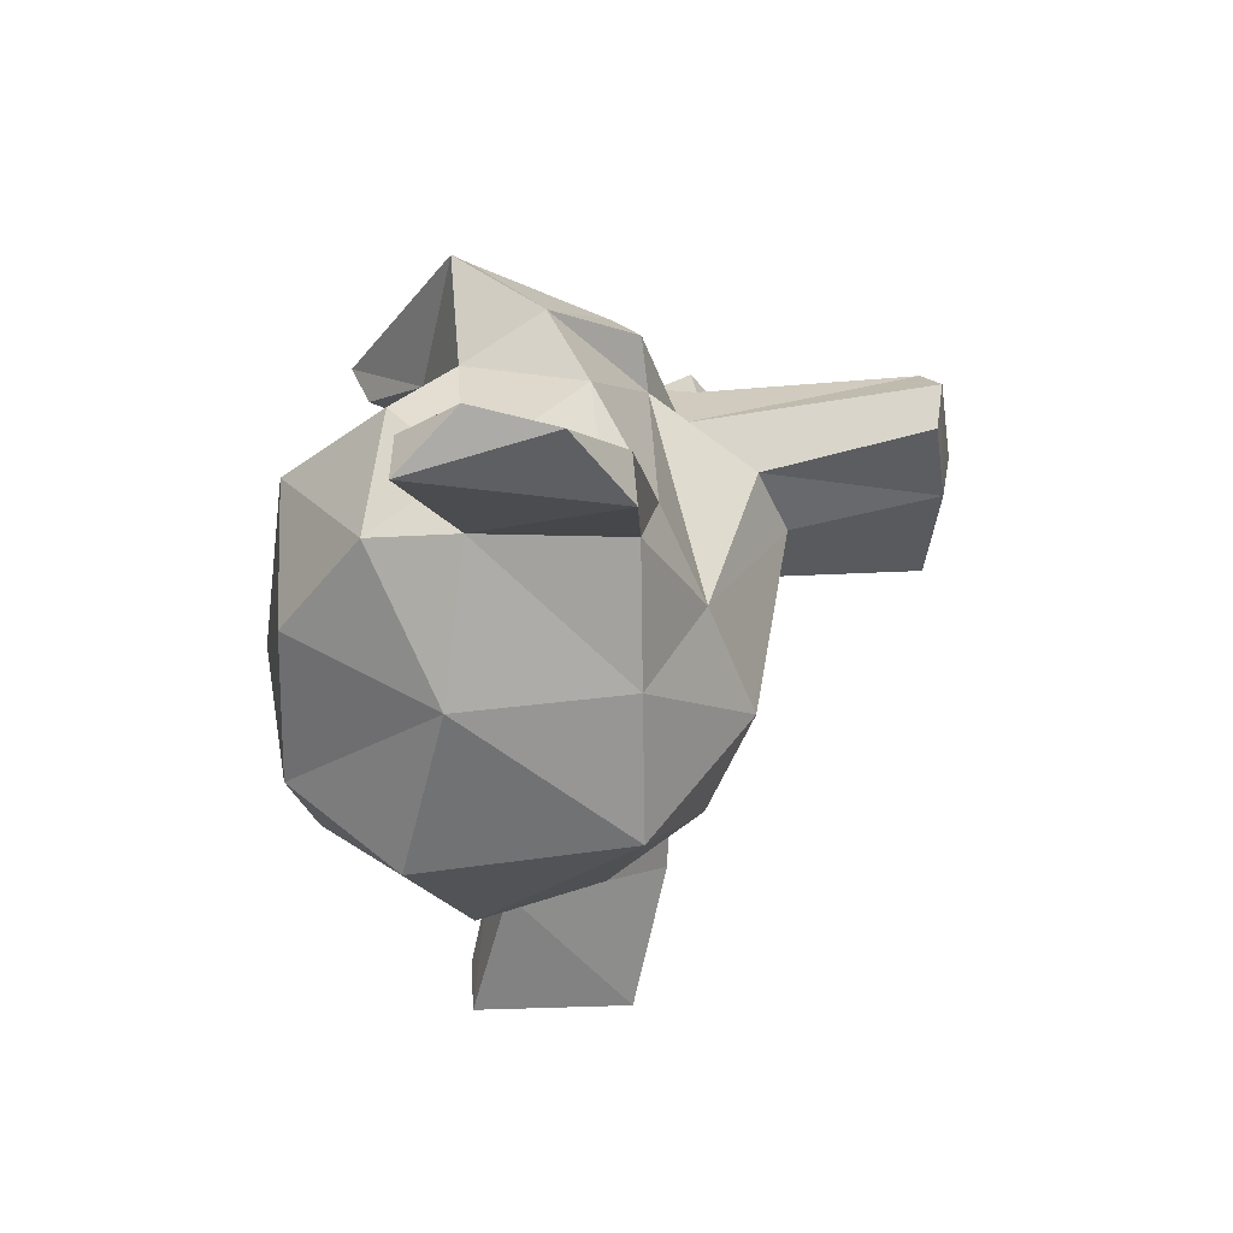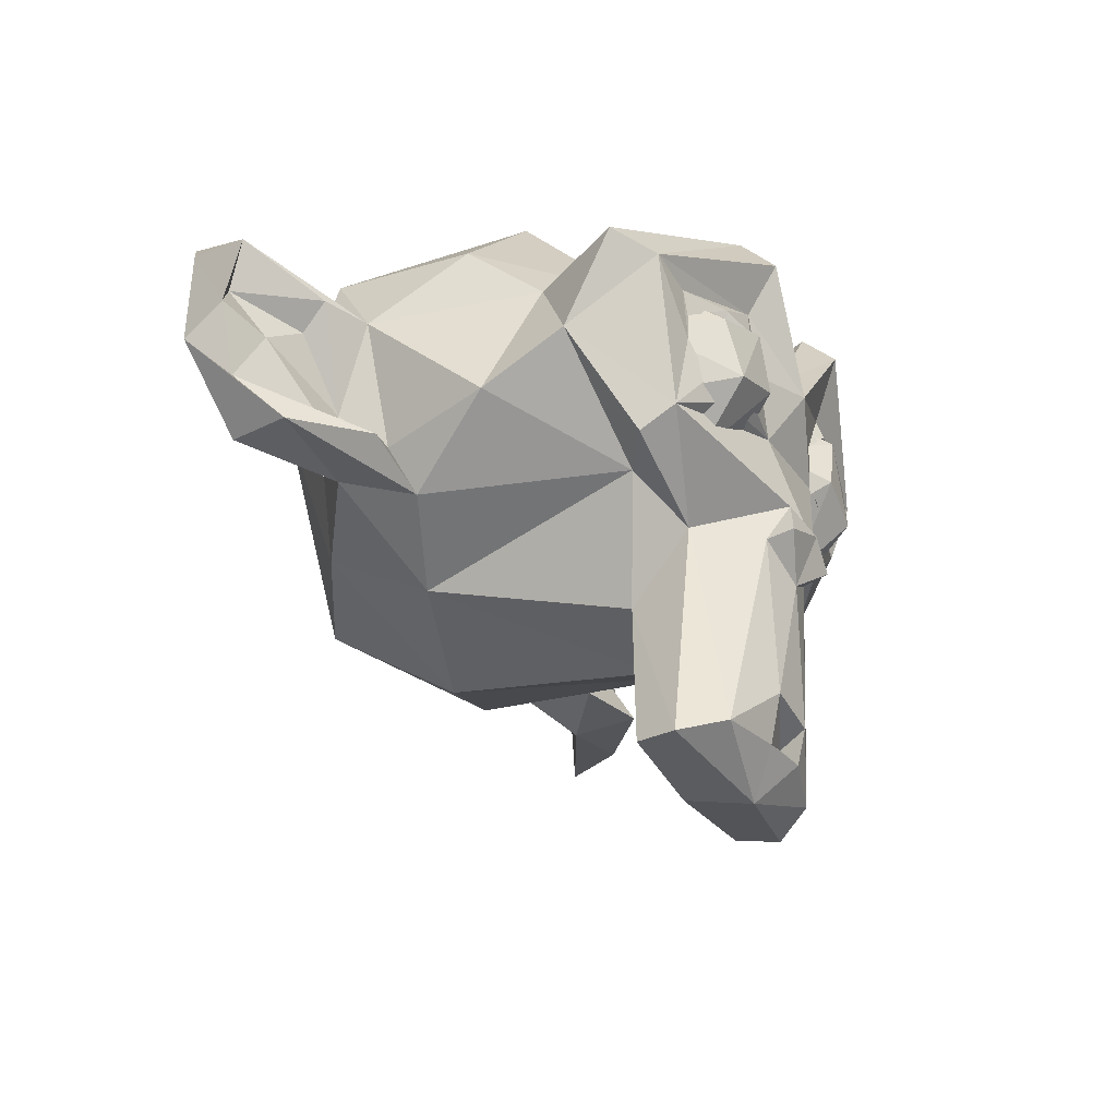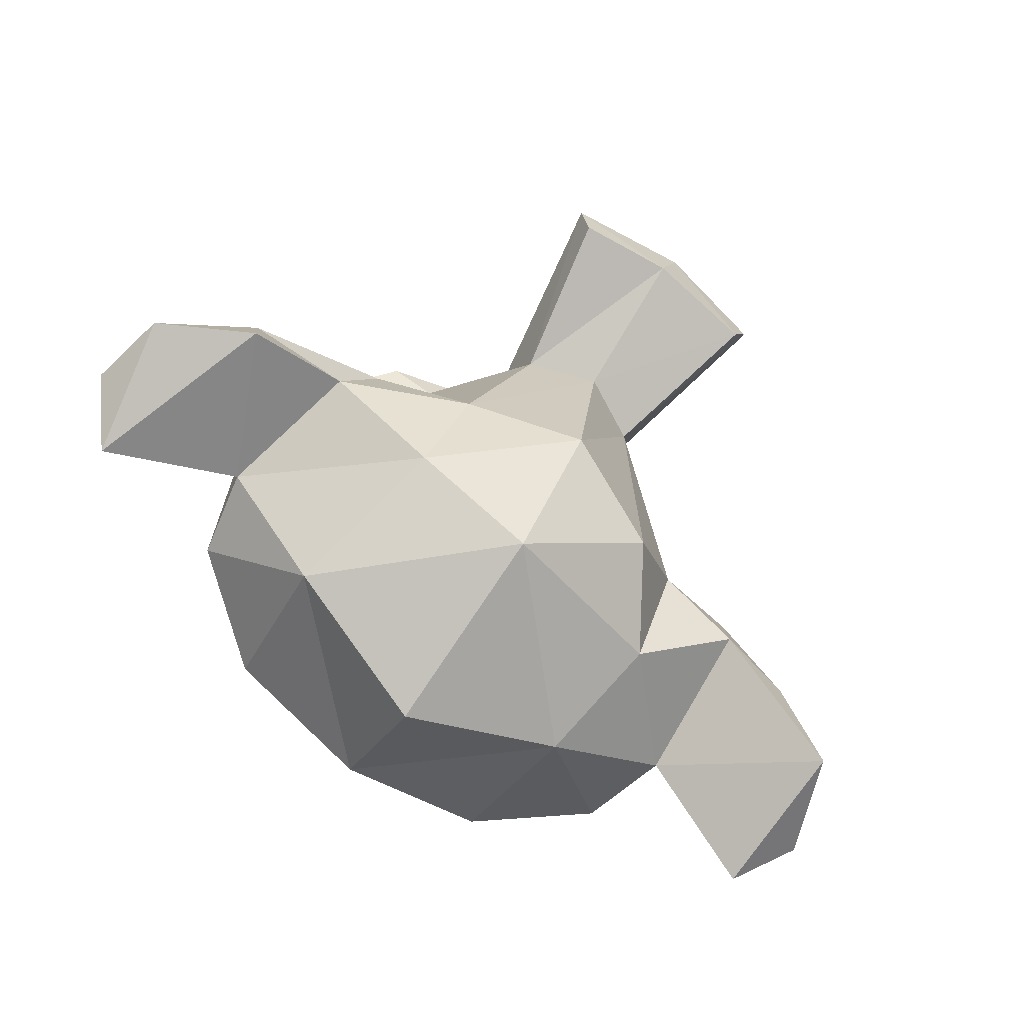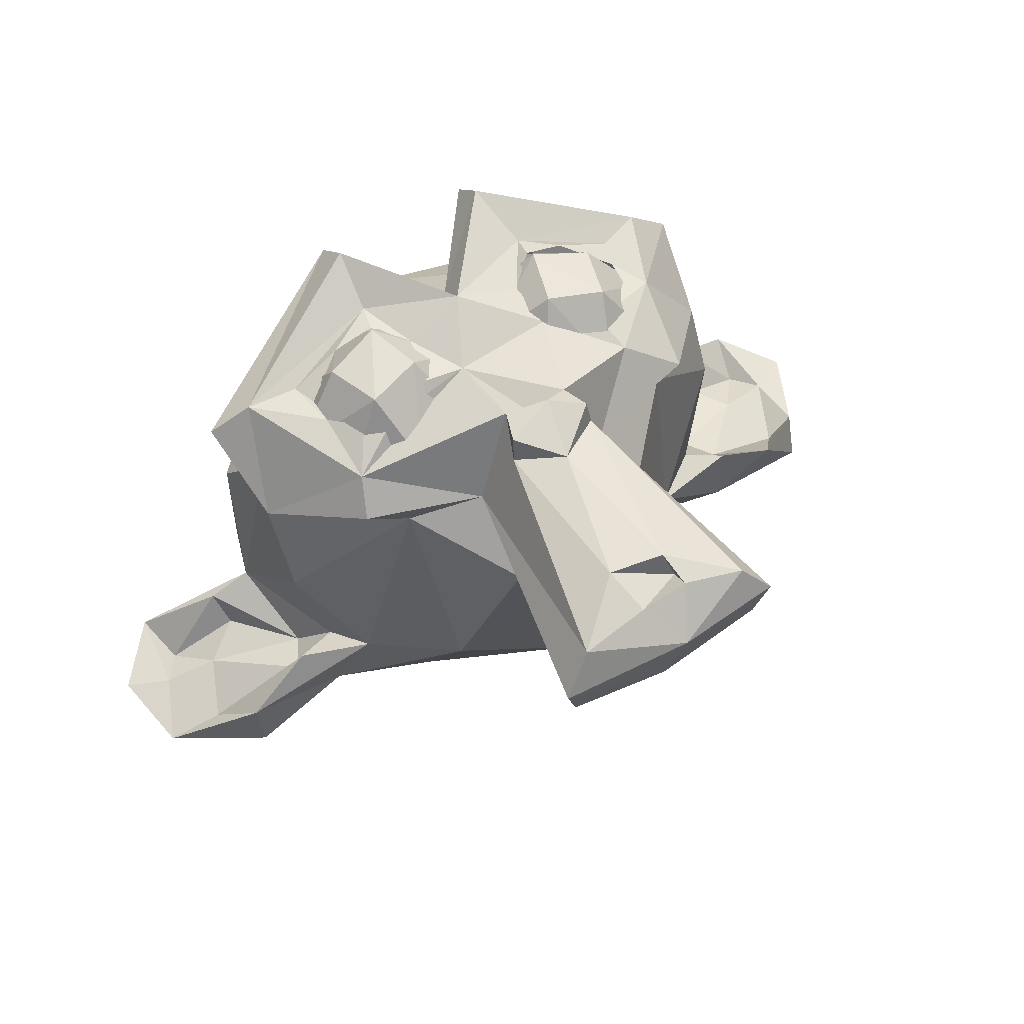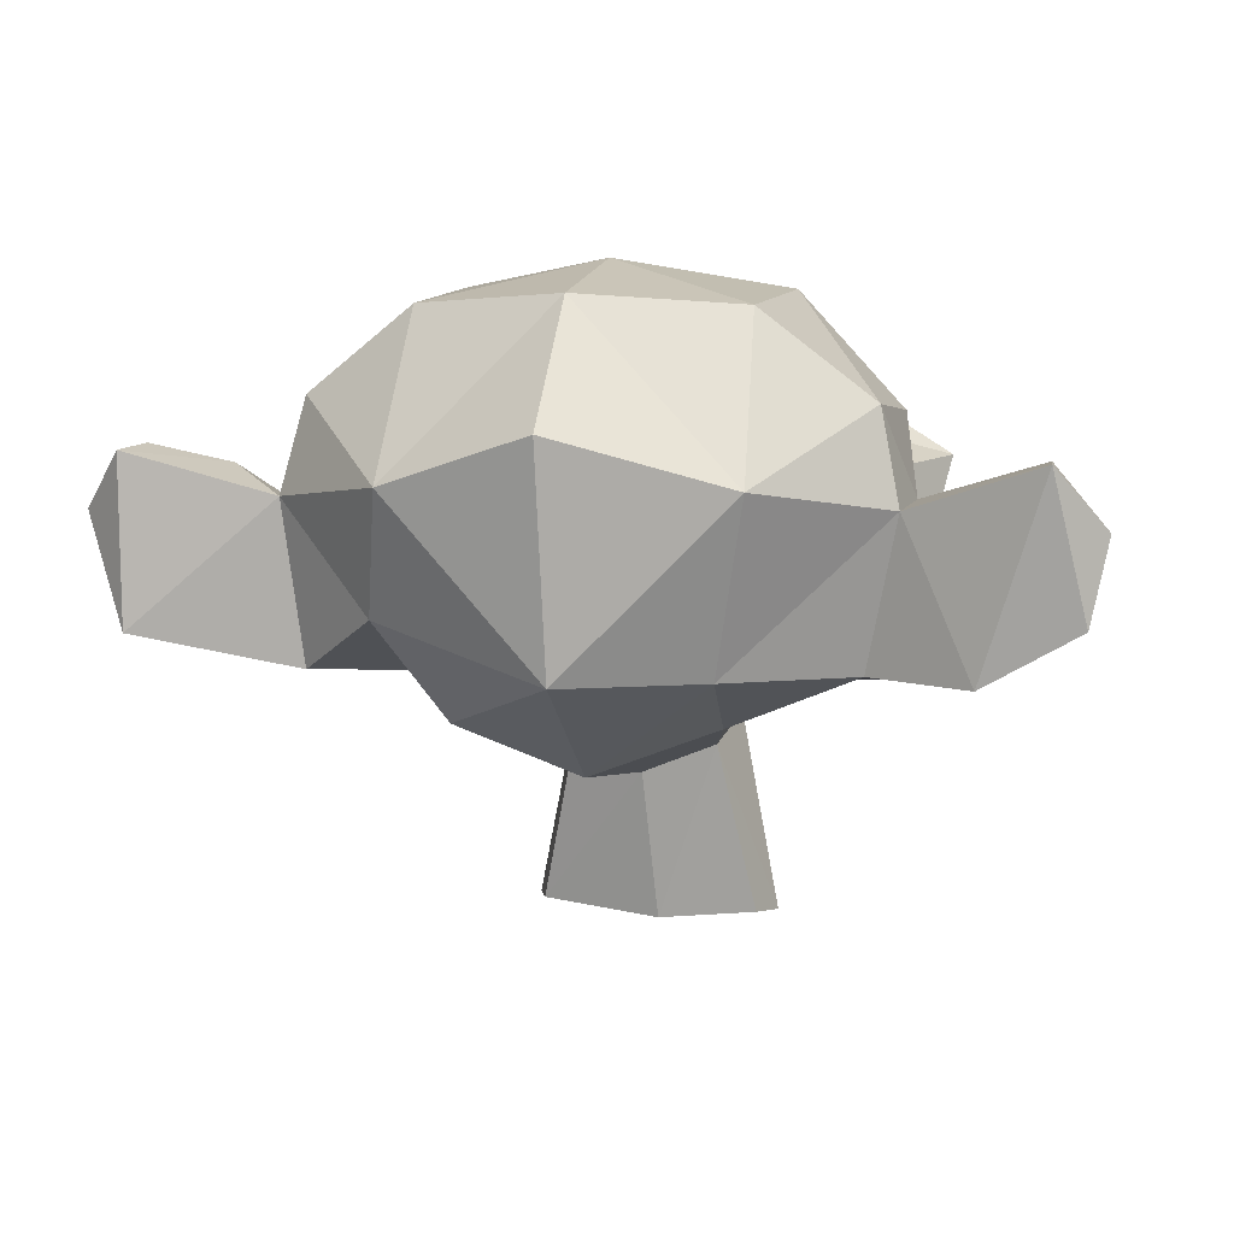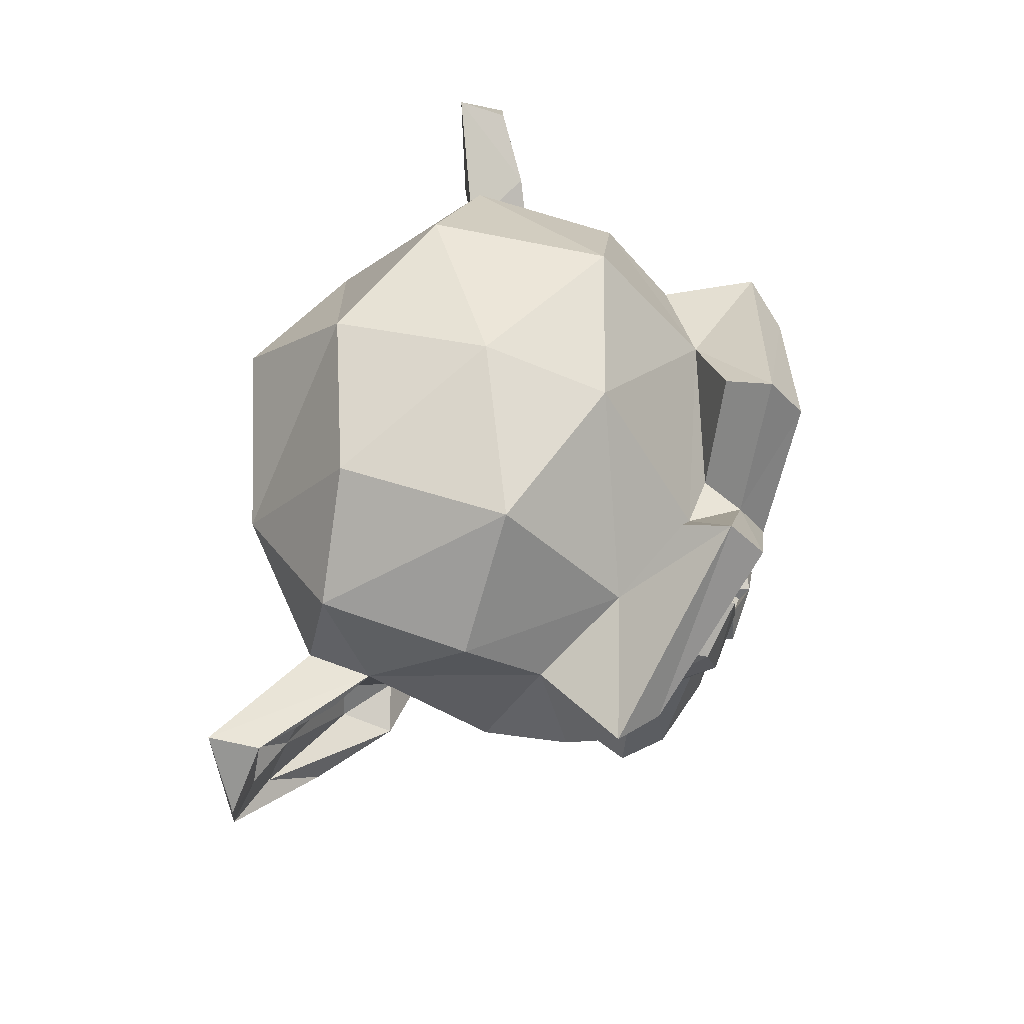
<metadata>
{"format":"obj","ext":"obj","renderer":"f3d","projection":"perspective","resolution":1024,"background":"white","views":[{"elev":-38.5,"azim":-88.1,"up":"+Z"},{"elev":-34.5,"azim":-63.4,"up":"+Y"},{"elev":-78.0,"azim":-35.5,"up":"+Z"},{"elev":57.4,"azim":-30.8,"up":"+Z"},{"elev":8.0,"azim":-166.2,"up":"+Y"},{"elev":61.7,"azim":-73.1,"up":"+Y"}]}
</metadata>
<code>
o Suzanne
v 0.5469 0.05469 0.5781
v -0.5469 0.05469 0.5781
v -0.3488 -0.03989 0.6262
v 0.3488 -0.03989 0.6262
v 0.2434 0.1833 0.8091
v 0.1562 0.05469 0.6484
v -0.1562 0.05469 0.6484
v -0.06609 0.2411 0.664
v 0.06562 0.2415 0.6643
v 0.2963 0.3645 0.8051
v 0.1562 0.4375 0.6484
v -0.1562 0.4375 0.6484
v 0.3516 0.5156 0.6172
v -0.3516 0.5156 0.6172
v -0.2938 0.3635 0.8052
v -0.4666 0.3091 0.7681
v 0.5469 0.4375 0.5781
v -0.5469 0.4375 0.5781
v 0.6334 0.2421 0.5665
v -0.6333 0.242 0.5665
v 0.4671 0.3084 0.7681
v -0.2431 0.1832 0.8096
v 0.4116 0.1298 0.7947
v -0.4116 0.1298 0.7947
v 0 -0.1875 0.7969
v 0 0.8984 -0.5469
v 0 0.5625 -0.8516
v 0 -0.3828 -0.3516
v -0.2237 -0.1934 0.5298
v 0.2231 -0.1826 0.5375
v -0.3645 -0.9349 0.5275
v 0.3658 -0.9234 0.5288
v 0.5823 -0.08397 0.5387
v -0.5749 -0.08826 0.5402
v 0.7959 0.1514 0.4178
v 0.8417 0.4165 0.5727
v -0.8528 0.4212 0.5883
v 0.2536 0.7685 0.7466
v -0.2534 0.7688 0.7481
v -0.000467 0.4188 0.7445
v 0.2077 0.1524 0.7509
v 0.4049 -0.02265 0.6794
v 0.612 0.1728 0.6652
v 0.5727 0.3654 0.6882
v -0.2616 0.482 0.7619
v 0.3068 0.4767 0.7528
v 0 -0.1953 0.75
v 0 -0.1406 0.7422
v 0.1096 -0.1274 0.7849
v -0.5399 -0.002377 0.6385
v -0.7303 0.3816 0.6814
v 0.7019 0.4064 0.7019
v -0.2482 0.6488 0.8546
v 0.253 0.6562 0.8507
v -0.006031 0.326 0.8295
v -0.0913 -0.1183 0.7924
v 0.1415 -0.2382 0.7334
v 0.2733 -0.8862 0.6485
v -0.273 -0.8862 0.6498
v 0.01728 -0.9845 0.5915
v -0.1022 0.1305 0.7423
v -0.1306 -0.2263 0.8125
v 0.0312 -0.1575 0.8221
v 0.1305 -0.2256 0.8128
v -0.00351 -0.3325 0.7625
v -0.1383 -0.2427 0.732
v 0.08121 -0.8602 0.7019
v 0.06586 -0.7599 0.7346
v -0.09857 -0.7304 0.7289
v 0.09314 -0.7925 0.6472
v -0.06594 -0.8653 0.683
v -0.413 0.3885 0.7525
v -0.5741 0.3651 0.6867
v -0.5432 0.2127 0.6832
v -0.4608 0.1201 0.7078
v -0.374 0.08563 0.7271
v 0.1981 0.3041 0.7604
v -0.1961 0.2946 0.7611
v 0.294 0.3986 0.7783
v 0.2422 0.125 0.7578
v 0.3738 0.08654 0.7282
v 0.4609 0.1172 0.7031
v 0.5469 0.2109 0.6719
v -0.5468 0.2926 0.6869
v 0.5517 0.2881 0.6758
v 0.4116 0.3906 0.752
v -0.281 0.3966 0.7709
v -0.2271 0.1348 0.7602
v 0.05374 0.429 0.6166
v -0.1212 0.4834 0.6076
v -0.2615 0.709 0.6062
v 0.2603 0.7089 0.6074
v -0.4575 0.5286 0.4747
v -0.7117 0.4008 0.3073
v -0.8038 0.1615 0.42
v -0.4361 -0.1041 0.453
v 0.5278 -0.04728 0.4504
v 0 0.8984 0.2891
v 0 0.9844 -0.07812
v -0.01162 -0.07516 -0.7794
v -0.7958 0.04102 0.1581
v -0.8317 0.3503 -0.3874
v -0.4908 0.4178 -0.6911
v 0.8143 0.06488 0.1775
v 0.5339 0.04708 -0.5384
v -0.7381 -0.08605 -0.3324
v -0.2141 -0.4102 0.3419
v -0.3222 -0.9143 0.3967
v 0.3212 -0.9106 0.4087
v 0.000282 -0.4953 0.3071
v -0.02723 -0.9504 0.4021
v 0.1998 -0.3982 0.2975
v 0.3477 -0.2377 -0.4311
v 0.4531 0.8672 -0.3828
v -0.4531 0.8672 -0.3828
v -0.4761 0.8991 0.1288
v 0.4656 0.901 0.1522
v 0.4602 0.5273 0.4726
v 0.7175 0.4035 0.3126
v -0.7815 0.5761 0.09585
v 0.7815 0.5761 0.09585
v 0.7708 0.6232 -0.3424
v -0.7741 0.6186 -0.3459
v 0.4597 0.411 -0.7096
v -0.3917 -0.08061 -0.5647
v 0.8382 0.3041 -0.194
v 0.5396 -0.1429 -0.1585
v -0.3526 -0.2548 -0.2498
v -0.6373 -0.1316 -0.1293
v -1.049 -0.07337 -0.3192
v -1.315 0.07219 -0.4872
v -1.363 0.3134 -0.4447
v -1.211 0.4859 -0.3997
v -0.9809 0.3765 -0.2585
v 1.208 0.4894 -0.3964
v 1.234 0.2487 -0.4335
v 1.238 0.0562 -0.4046
v 1.038 -0.07597 -0.3096
v 0.7992 -0.1111 -0.1202
v -0.8451 -0.0496 -0.1468
v 1.005 0.4303 -0.2713
v 0.8518 -0.000411 -0.2931
v -1.147 0.04822 -0.4379
v -1.233 0.2527 -0.4325
v -1.17 0.3457 -0.461
v -0.9579 0.305 -0.3425
v -0.7959 0.1029 -0.3083
v 0.7908 0.1045 -0.309
v -0.7127 0.004226 -0.1869
v 0.7093 -0.01496 -0.1683
v -0.8512 0.3636 -0.1919
v 0.9725 0.311 -0.3592
v -0.8497 -0.002268 -0.2958
v 1.171 0.3452 -0.4603
v 1.143 0.04163 -0.458
v 1.06 0.2056 -0.3806
v -1.074 0.219 -0.3868
v -1.223 0.4895 -0.5515
v 1.227 0.4808 -0.5528
v 1.363 0.3109 -0.4454
v 1.225 -0.009861 -0.547
v -1.039 -0.08594 -0.4922
v 0.7891 -0.125 -0.3281
v 0.8338 0.3522 -0.3912
f 21 23 19
f 24 16 20
f 23 4 1
f 3 24 2
f 23 5 4
f 22 24 3
f 9 6 5
f 5 10 9
f 15 22 8
f 15 8 12
f 15 12 14
f 19 17 21
f 23 10 5
f 22 15 24
f 23 21 10
f 15 16 24
f 58 60 32
f 53 39 51
f 45 55 53
f 51 45 53
f 49 42 41
f 41 61 49
f 60 71 59
f 67 58 68
f 57 68 58
f 49 64 57
f 62 56 66
f 63 49 48
f 25 48 47
f 25 48 56
f 66 65 62
f 63 65 64
f 65 63 62
f 48 49 61
f 56 48 61
f 13 21 17
f 68 69 70
f 71 70 69
f 42 43 81
f 75 50 76
f 74 50 75
f 45 73 72
f 77 79 46
f 45 72 87
f 86 85 44
f 73 74 84
f 43 83 82
f 81 80 41
f 90 40 89
f 39 91 93
f 35 119 36
f 110 109 111
f 110 111 107
f 111 31 108
f 32 109 112
f 108 31 107
f 109 110 112
f 29 34 96
f 113 28 100
f 117 99 98
f 124 122 164
f 117 121 122
f 120 116 123
f 89 92 118
f 91 90 93
f 89 118 90
f 95 94 101
f 126 122 121
f 123 151 120
f 122 126 164
f 113 127 112
f 97 127 104
f 96 107 29
f 105 124 164
f 103 100 125
f 133 132 144
f 136 137 160
f 140 130 129
f 137 155 138
f 154 136 135
f 127 150 104
f 129 101 149
f 139 150 127
f 129 149 140
f 104 150 126
f 139 142 150
f 153 140 149
f 151 147 149
f 151 134 147
f 101 151 149
f 148 152 141
f 142 156 148
f 148 156 152
f 155 156 142
f 157 143 153
f 156 155 136
f 154 156 136
f 157 145 144
f 152 156 154
f 145 157 146
f 160 159 135
f 135 159 141
f 151 102 158
f 131 158 162
f 159 160 161
f 131 132 158
f 164 163 105
f 19 23 1
f 2 24 20
f 4 5 6
f 7 22 3
f 8 22 7
f 10 11 9
f 10 13 11
f 14 16 15
f 58 30 57
f 20 16 18
f 59 31 60
f 29 59 66
f 42 30 33
f 29 50 34
f 43 36 52
f 33 43 42
f 33 35 43
f 50 95 34
f 51 95 50
f 52 38 54
f 54 40 55
f 39 37 51
f 53 40 39
f 55 46 54
f 46 52 54
f 51 74 73
f 51 73 45
f 43 52 44
f 41 55 61
f 56 61 50
f 55 45 78
f 60 67 71
f 61 55 78
f 66 69 65
f 71 69 59
f 68 65 69
f 61 76 50
f 25 63 48
f 57 64 65
f 56 63 25
f 64 49 63
f 62 63 56
f 30 49 57
f 66 56 29
f 67 70 71
f 67 68 70
f 88 61 78
f 41 42 81
f 43 85 83
f 46 86 44
f 78 45 87
f 46 79 86
f 72 73 84
f 89 38 92
f 43 82 81
f 90 39 40
f 118 36 119
f 38 118 92
f 93 37 39
f 109 60 111
f 95 37 94
f 35 33 97
f 96 34 95
f 111 60 31
f 28 125 100
f 107 111 108
f 30 32 112
f 107 31 29
f 30 97 33
f 105 113 100
f 112 28 113
f 110 128 28
f 100 124 105
f 35 97 104
f 101 96 95
f 114 99 117
f 103 27 100
f 116 98 99
f 99 115 116
f 124 26 114
f 26 103 115
f 121 118 119
f 103 102 123
f 124 114 122
f 123 115 103
f 114 117 122
f 123 116 115
f 120 93 116
f 98 118 117
f 98 93 90
f 121 104 126
f 35 104 119
f 94 151 101
f 129 96 101
f 123 102 151
f 128 107 96
f 112 97 30
f 125 102 103
f 106 128 129
f 131 144 132
f 113 105 127
f 133 134 151
f 135 136 160
f 142 138 155
f 143 131 130
f 141 154 135
f 140 143 130
f 136 155 137
f 145 133 144
f 145 134 133
f 157 147 146
f 148 150 142
f 153 149 147
f 126 150 148
f 126 148 141
f 147 134 146
f 143 140 153
f 163 138 139
f 157 144 143
f 130 106 129
f 164 161 163
f 137 138 161
f 162 130 131
f 137 161 160
f 132 133 158
f 133 151 158
f 141 159 164
f 102 162 158
f 163 127 105
f 126 141 164
f 13 10 21
f 14 18 16
f 58 32 30
f 29 31 59
f 42 49 30
f 29 56 50
f 43 35 36
f 51 37 95
f 52 36 38
f 54 38 40
f 53 55 40
f 55 77 46
f 46 44 52
f 51 50 74
f 41 77 55
f 60 58 67
f 66 59 69
f 68 57 65
f 61 88 76
f 43 44 85
f 89 40 38
f 90 91 39
f 118 38 36
f 93 94 37
f 109 32 60
f 28 128 125
f 112 110 28
f 110 107 128
f 100 27 124
f 114 26 99
f 99 26 115
f 124 27 26
f 26 27 103
f 121 117 118
f 120 94 93
f 98 90 118
f 98 116 93
f 121 119 104
f 94 120 151
f 129 128 96
f 112 127 97
f 125 106 102
f 106 125 128
f 131 143 144
f 142 139 138
f 141 152 154
f 145 146 134
f 157 153 147
f 163 161 138
f 130 162 106
f 164 159 161
f 102 106 162
f 163 139 127

</code>
